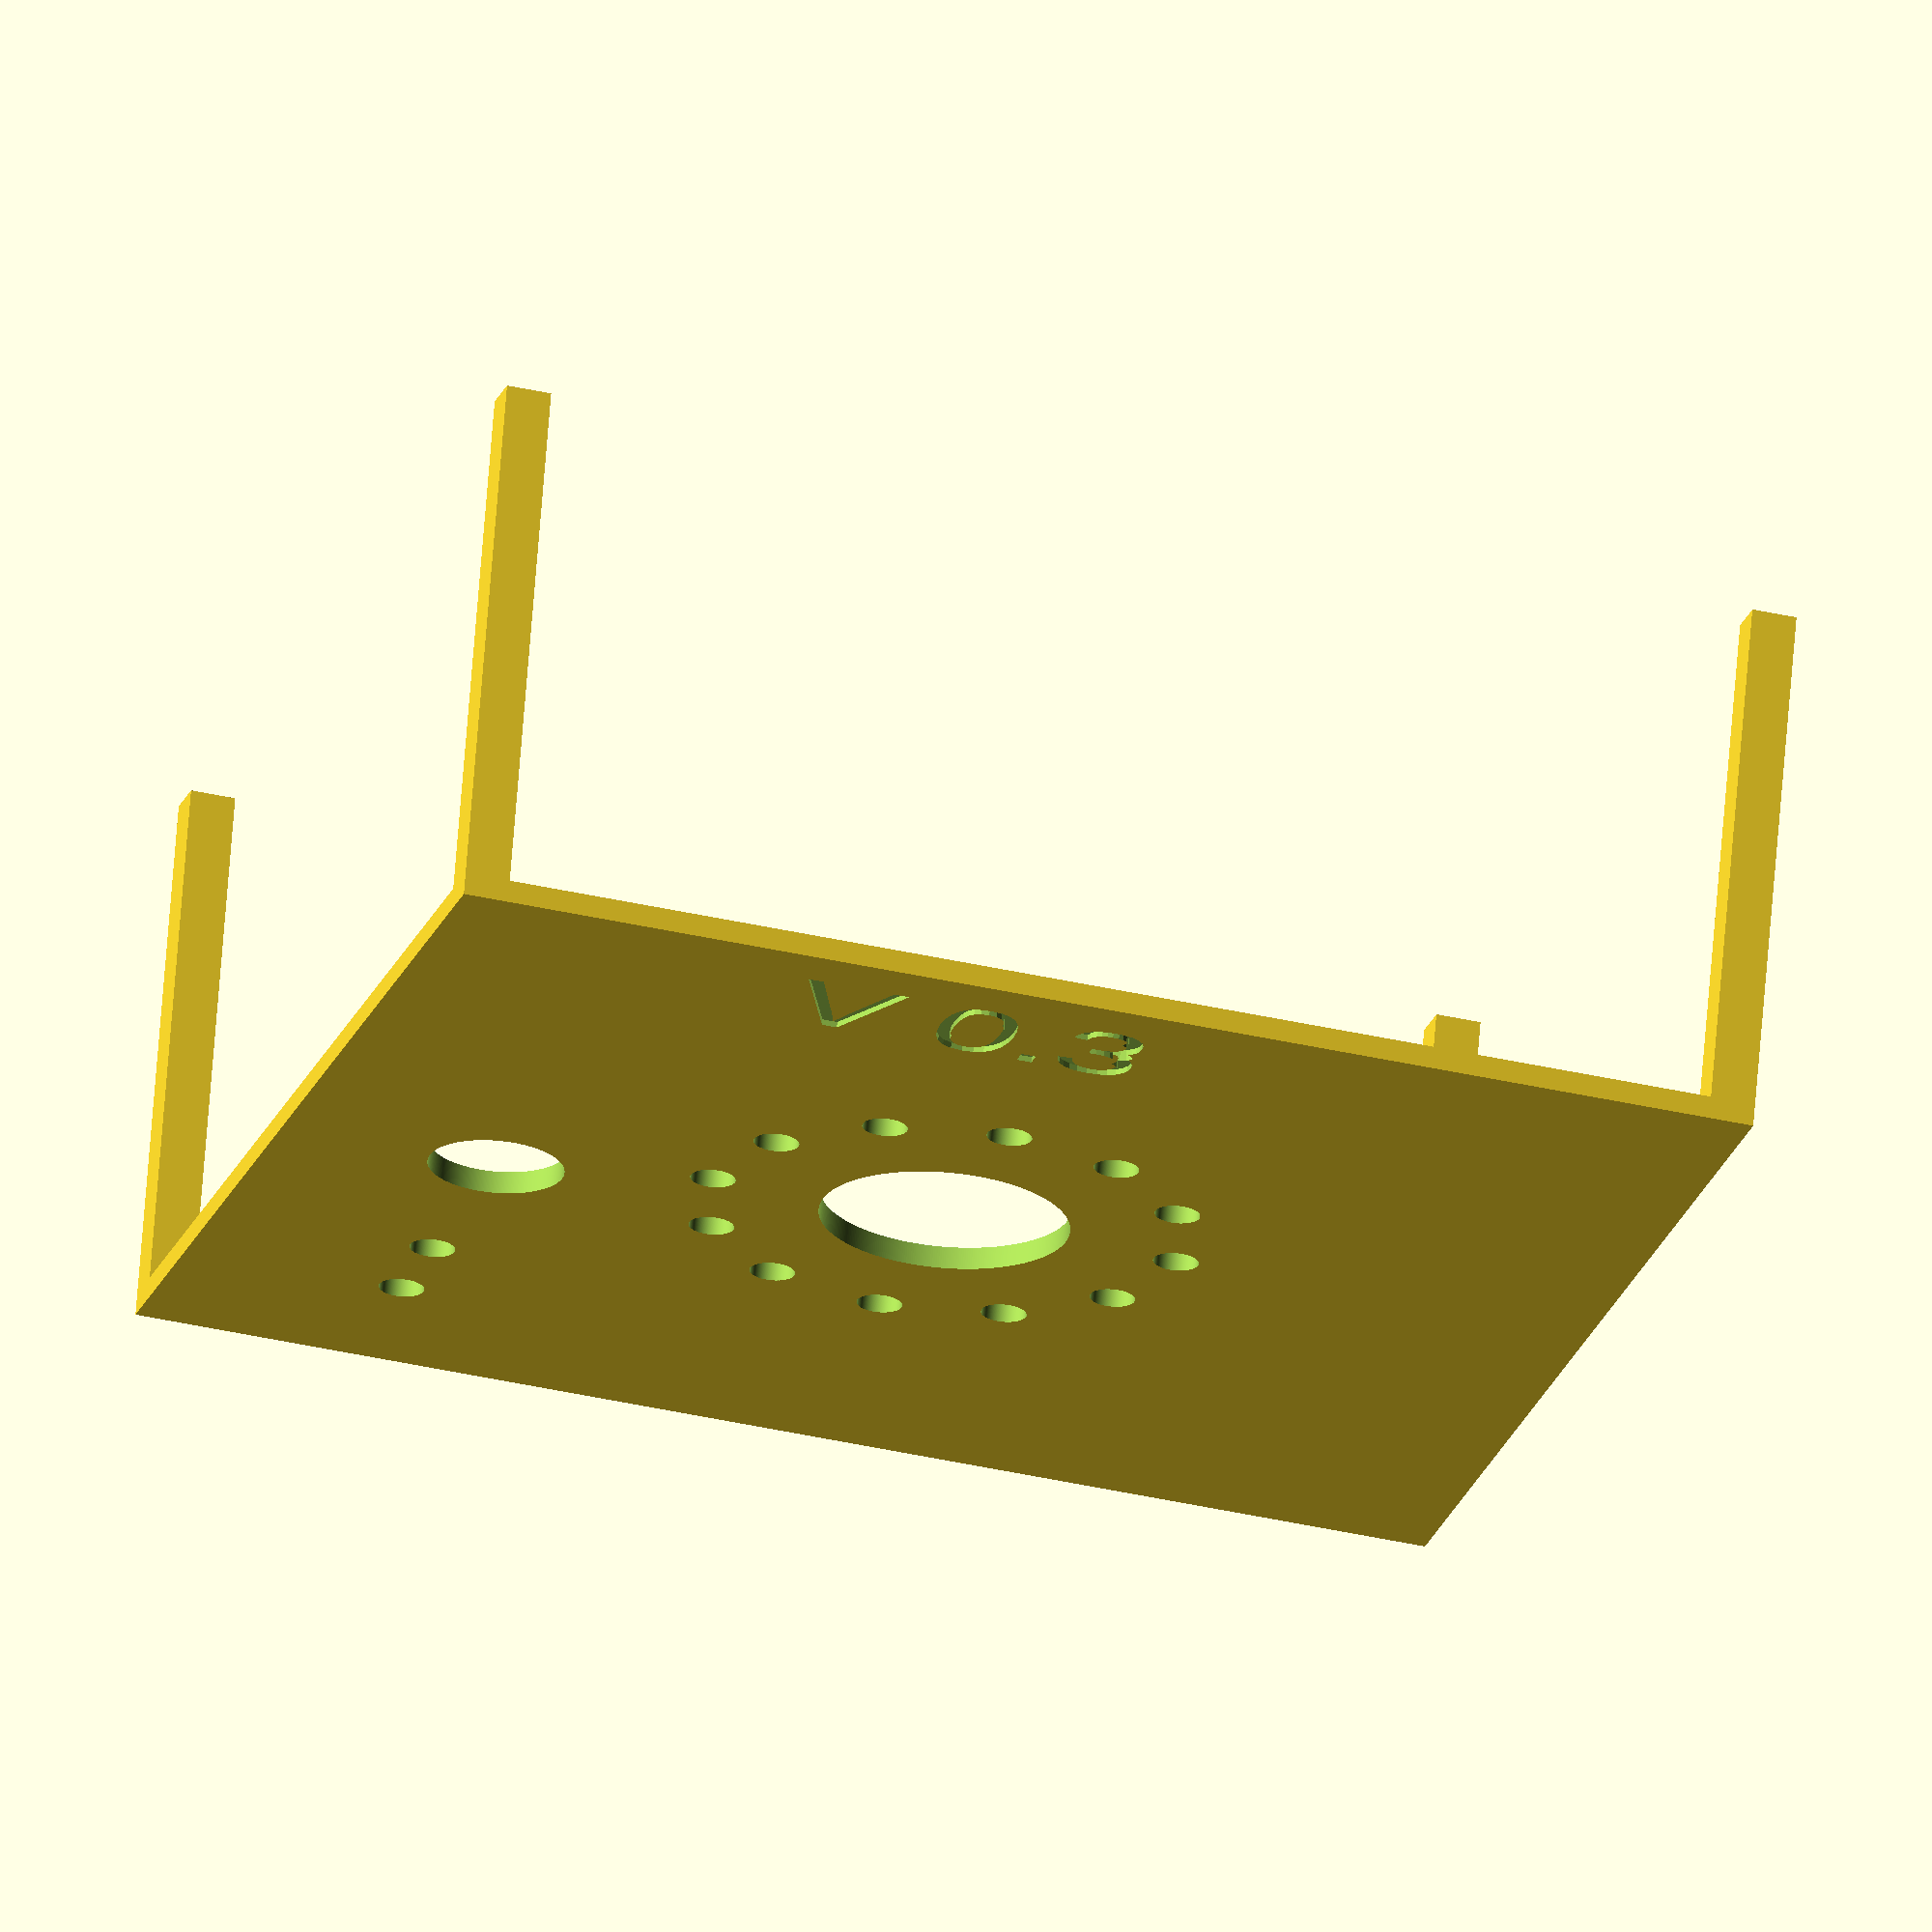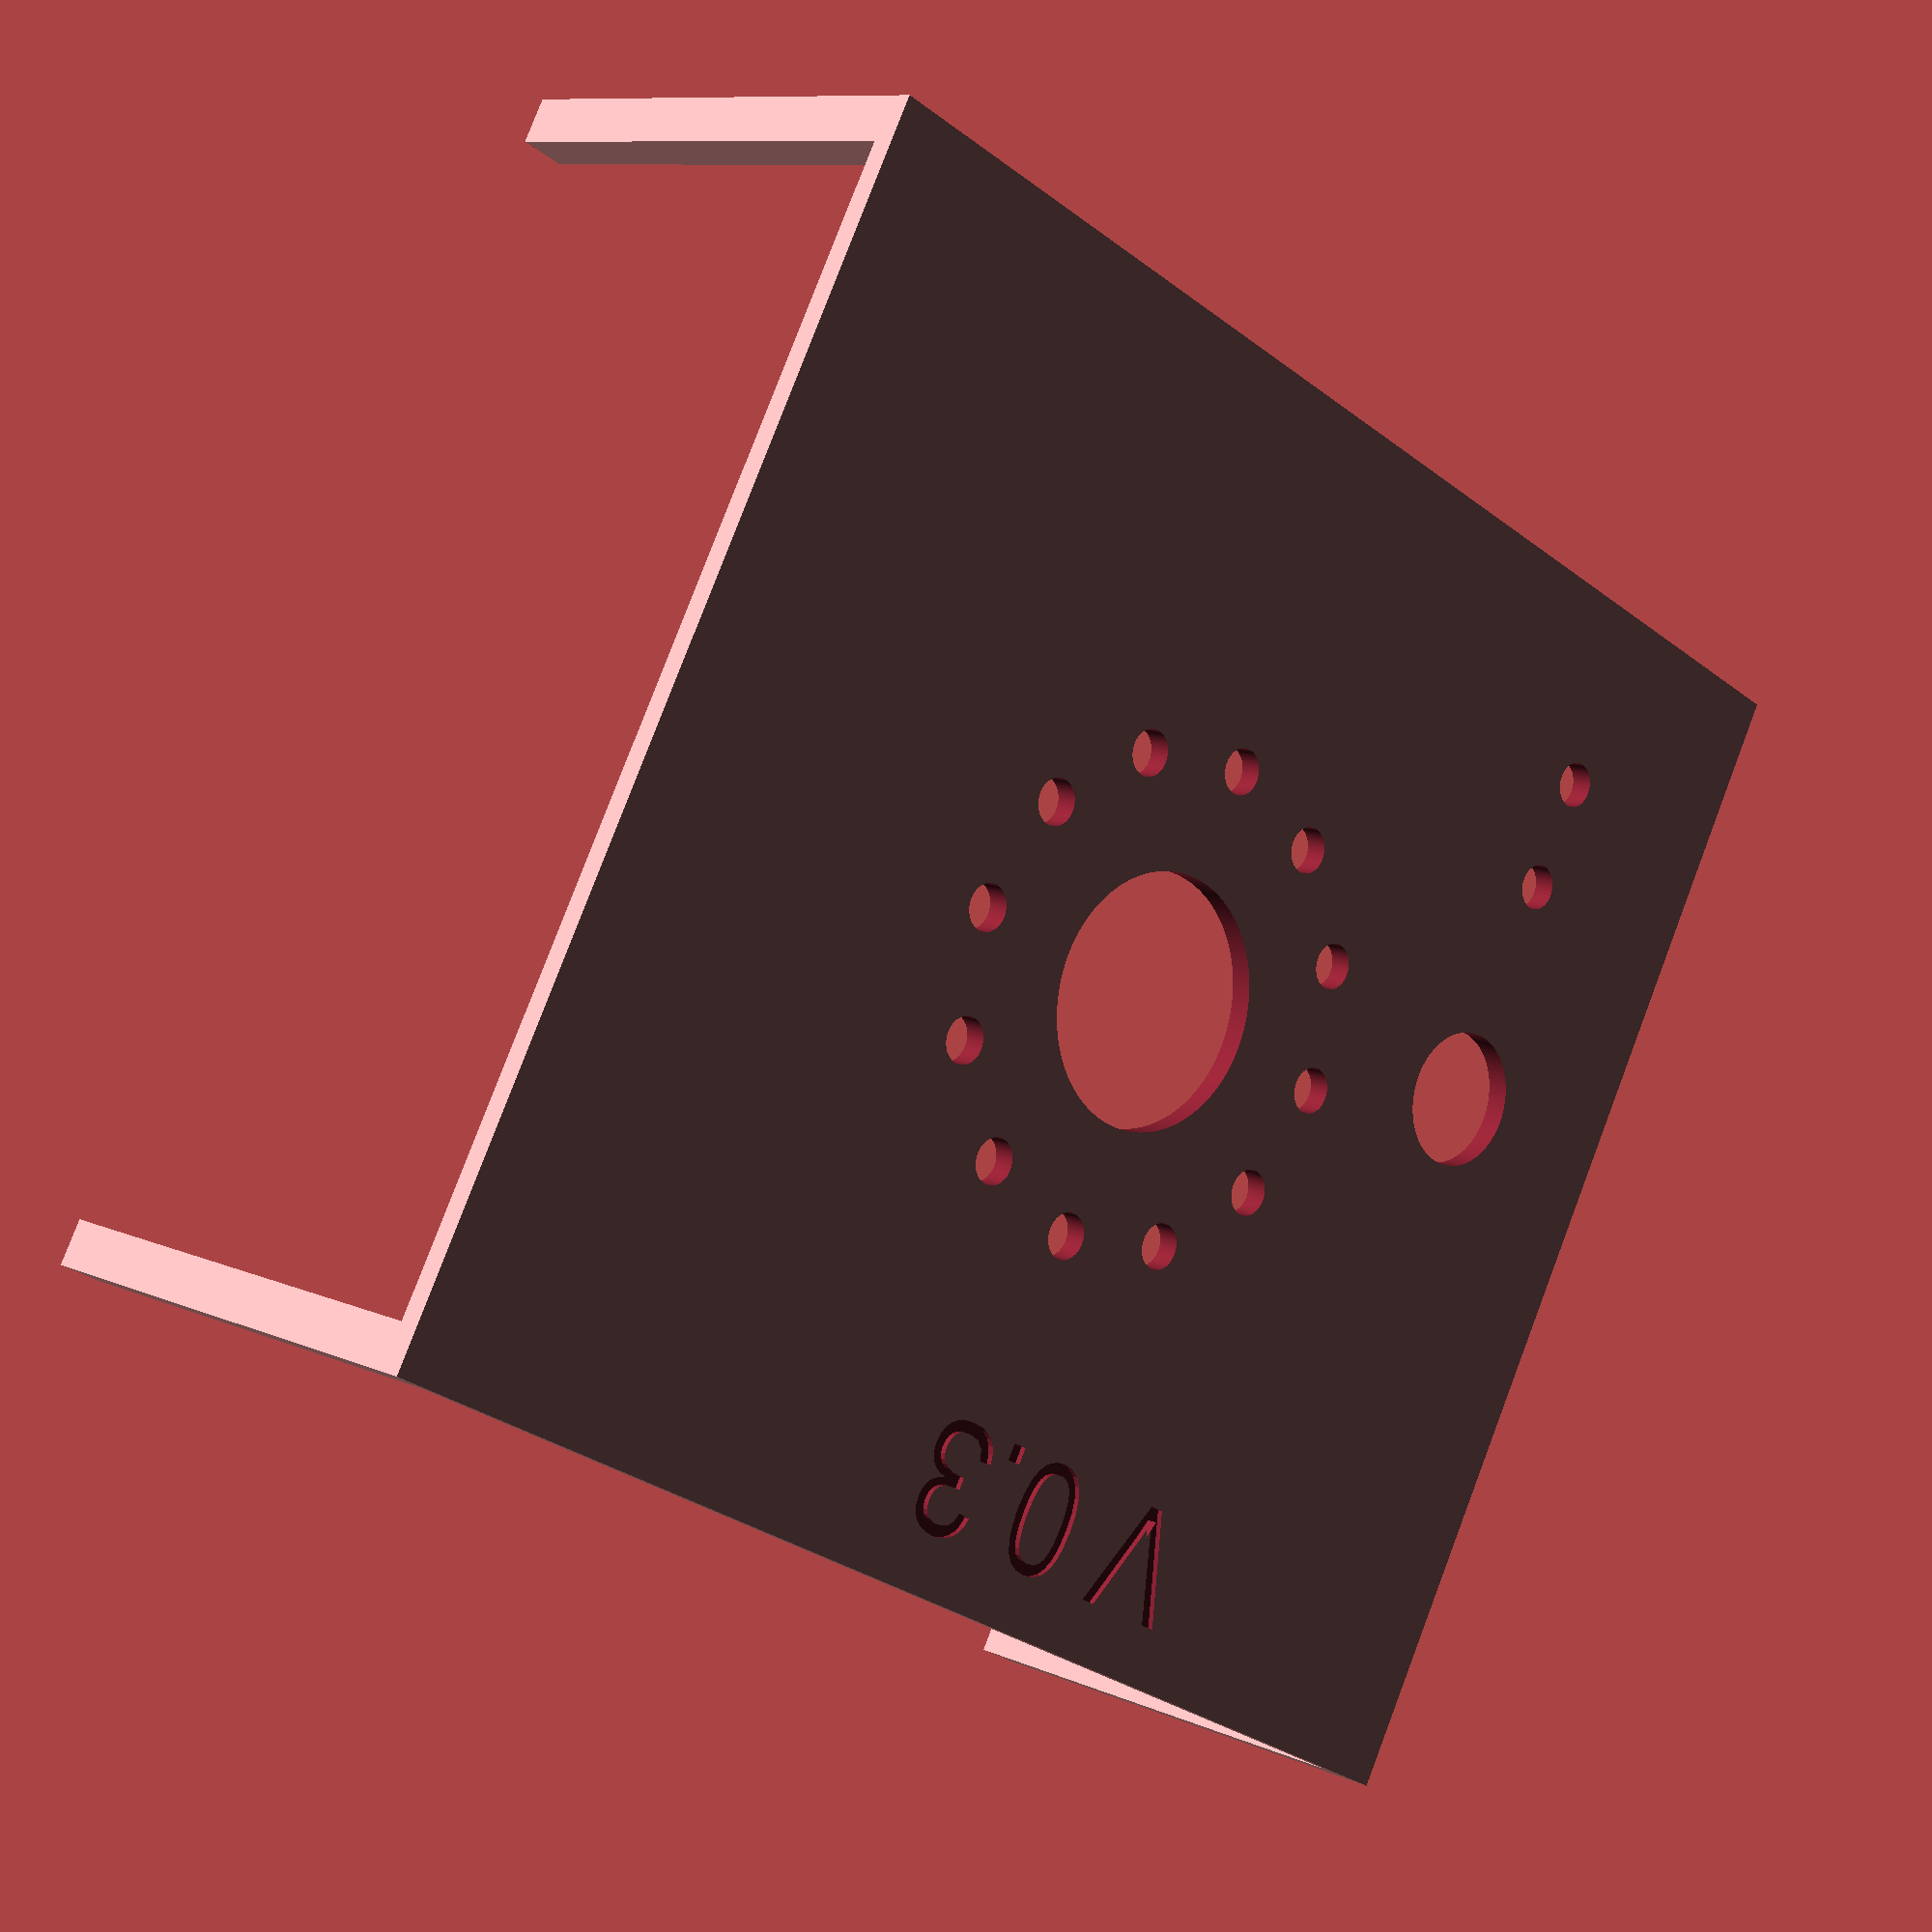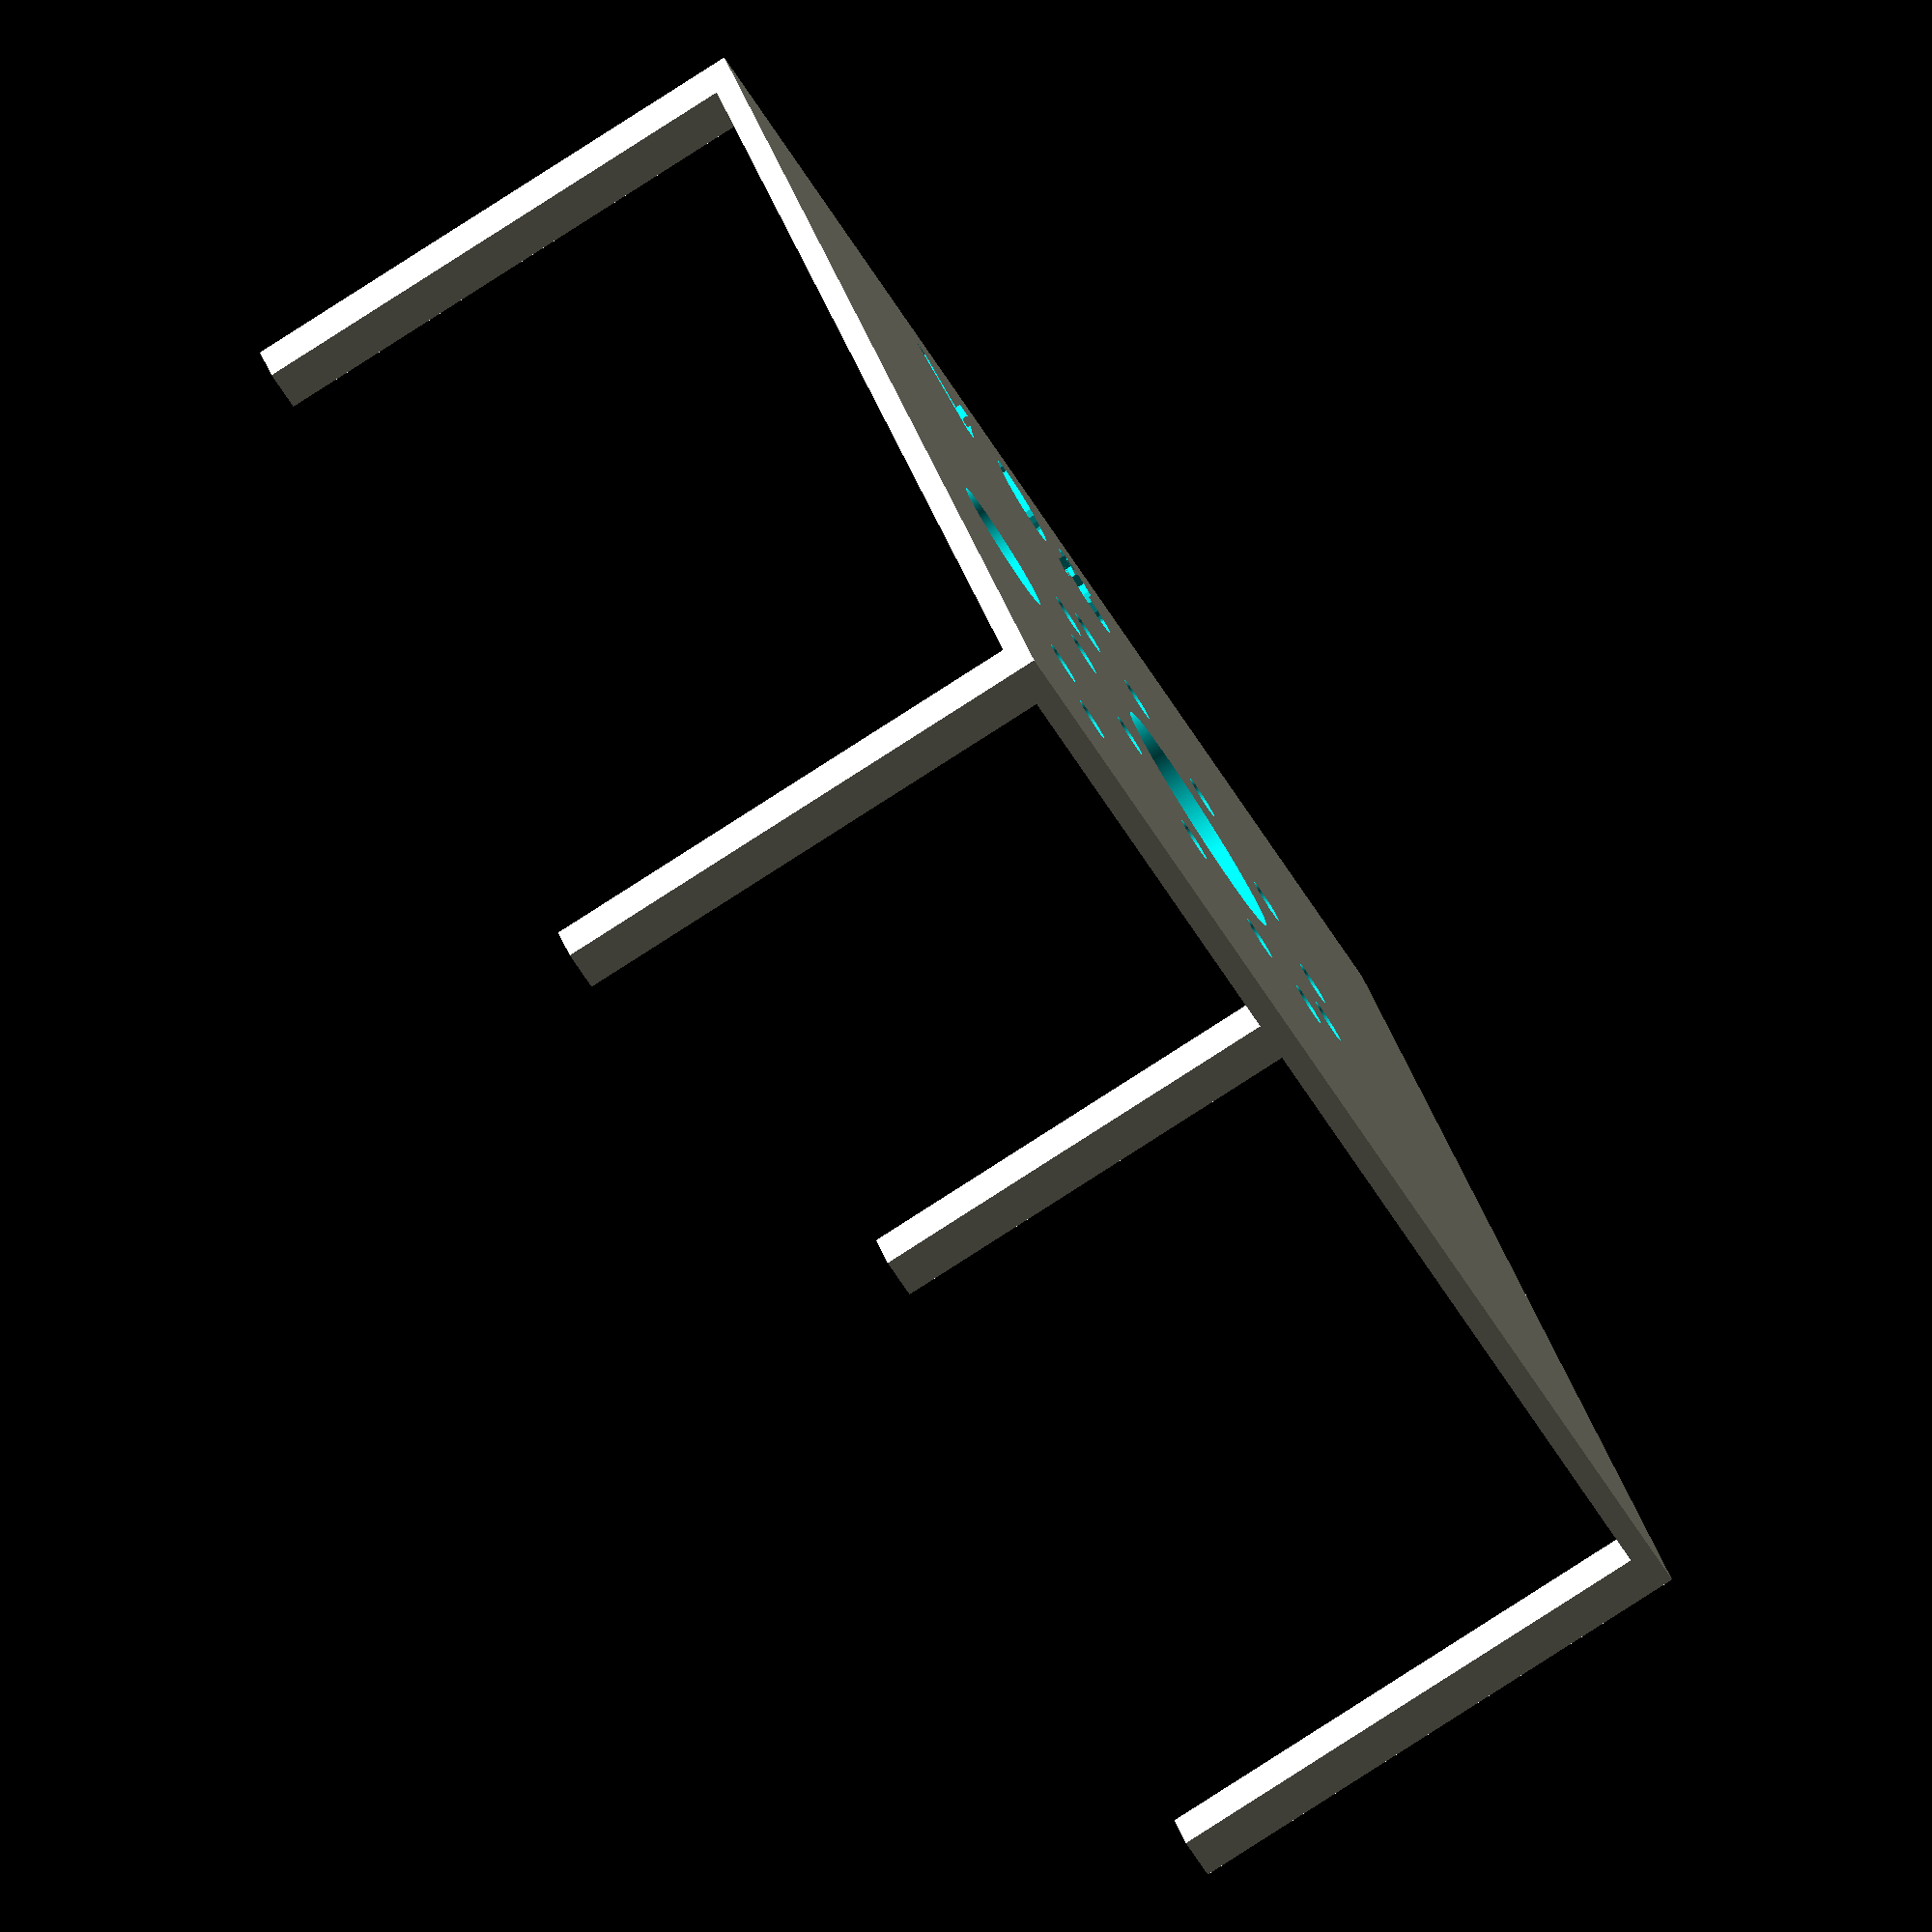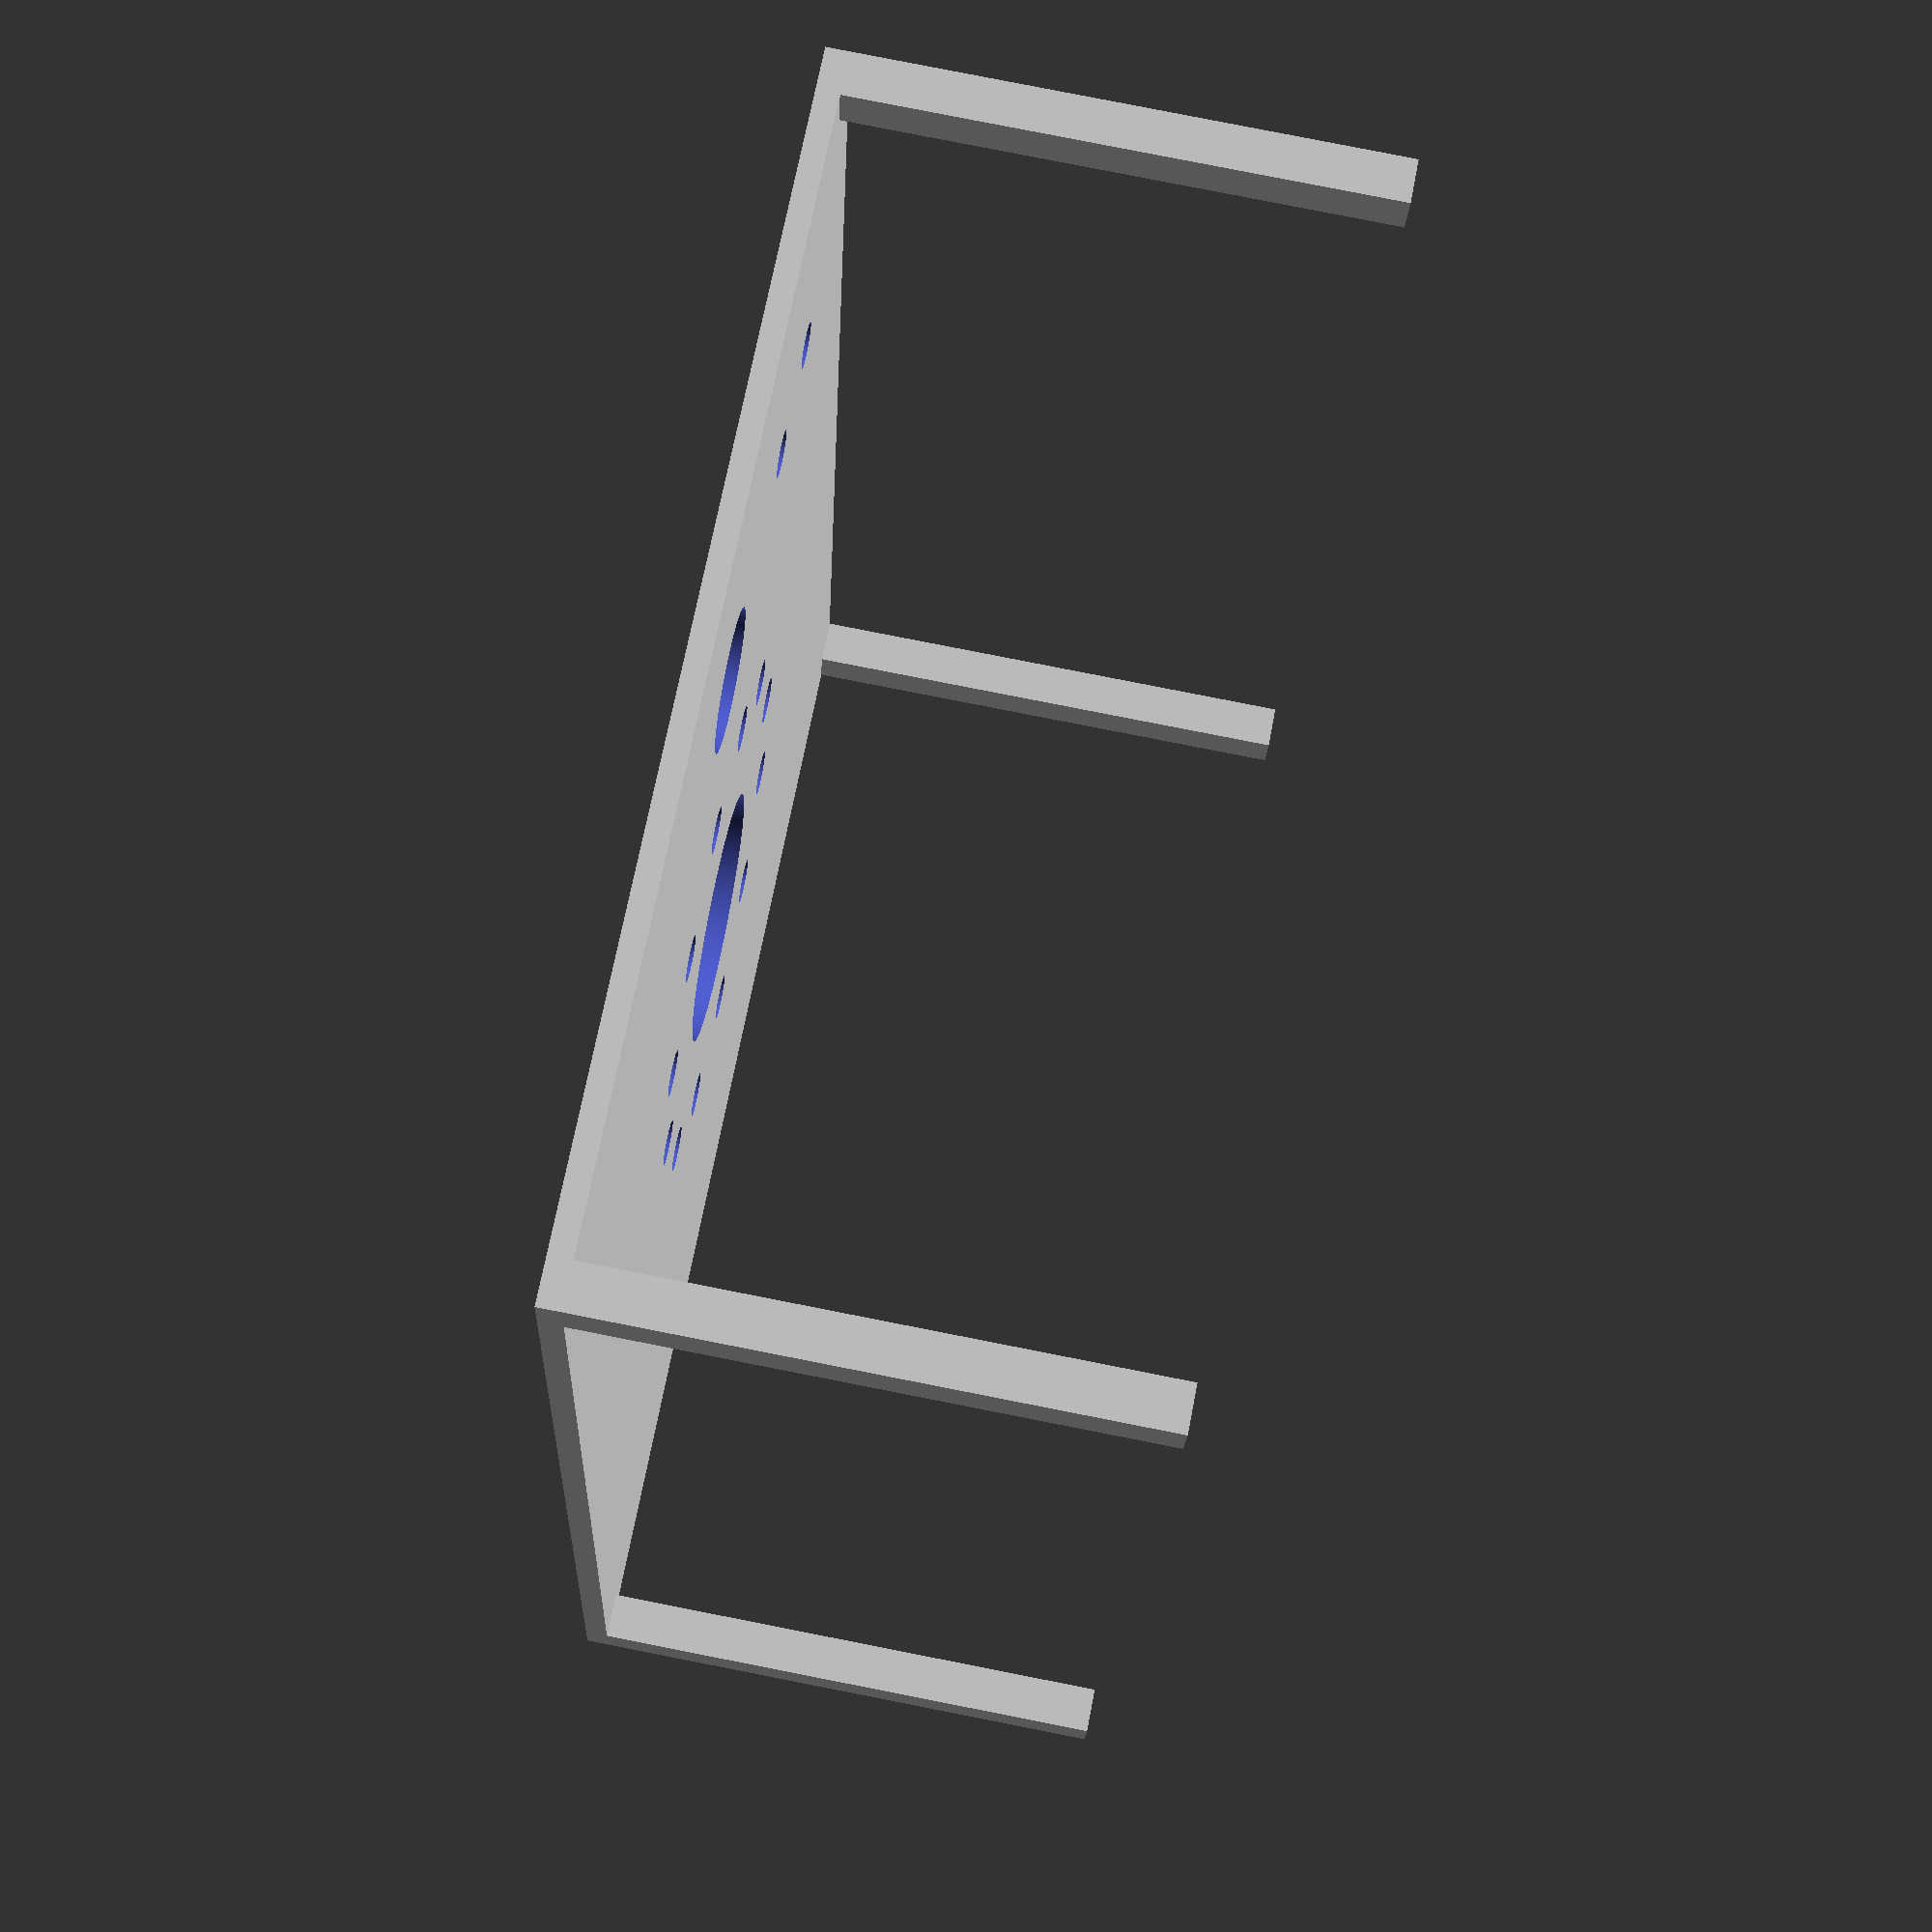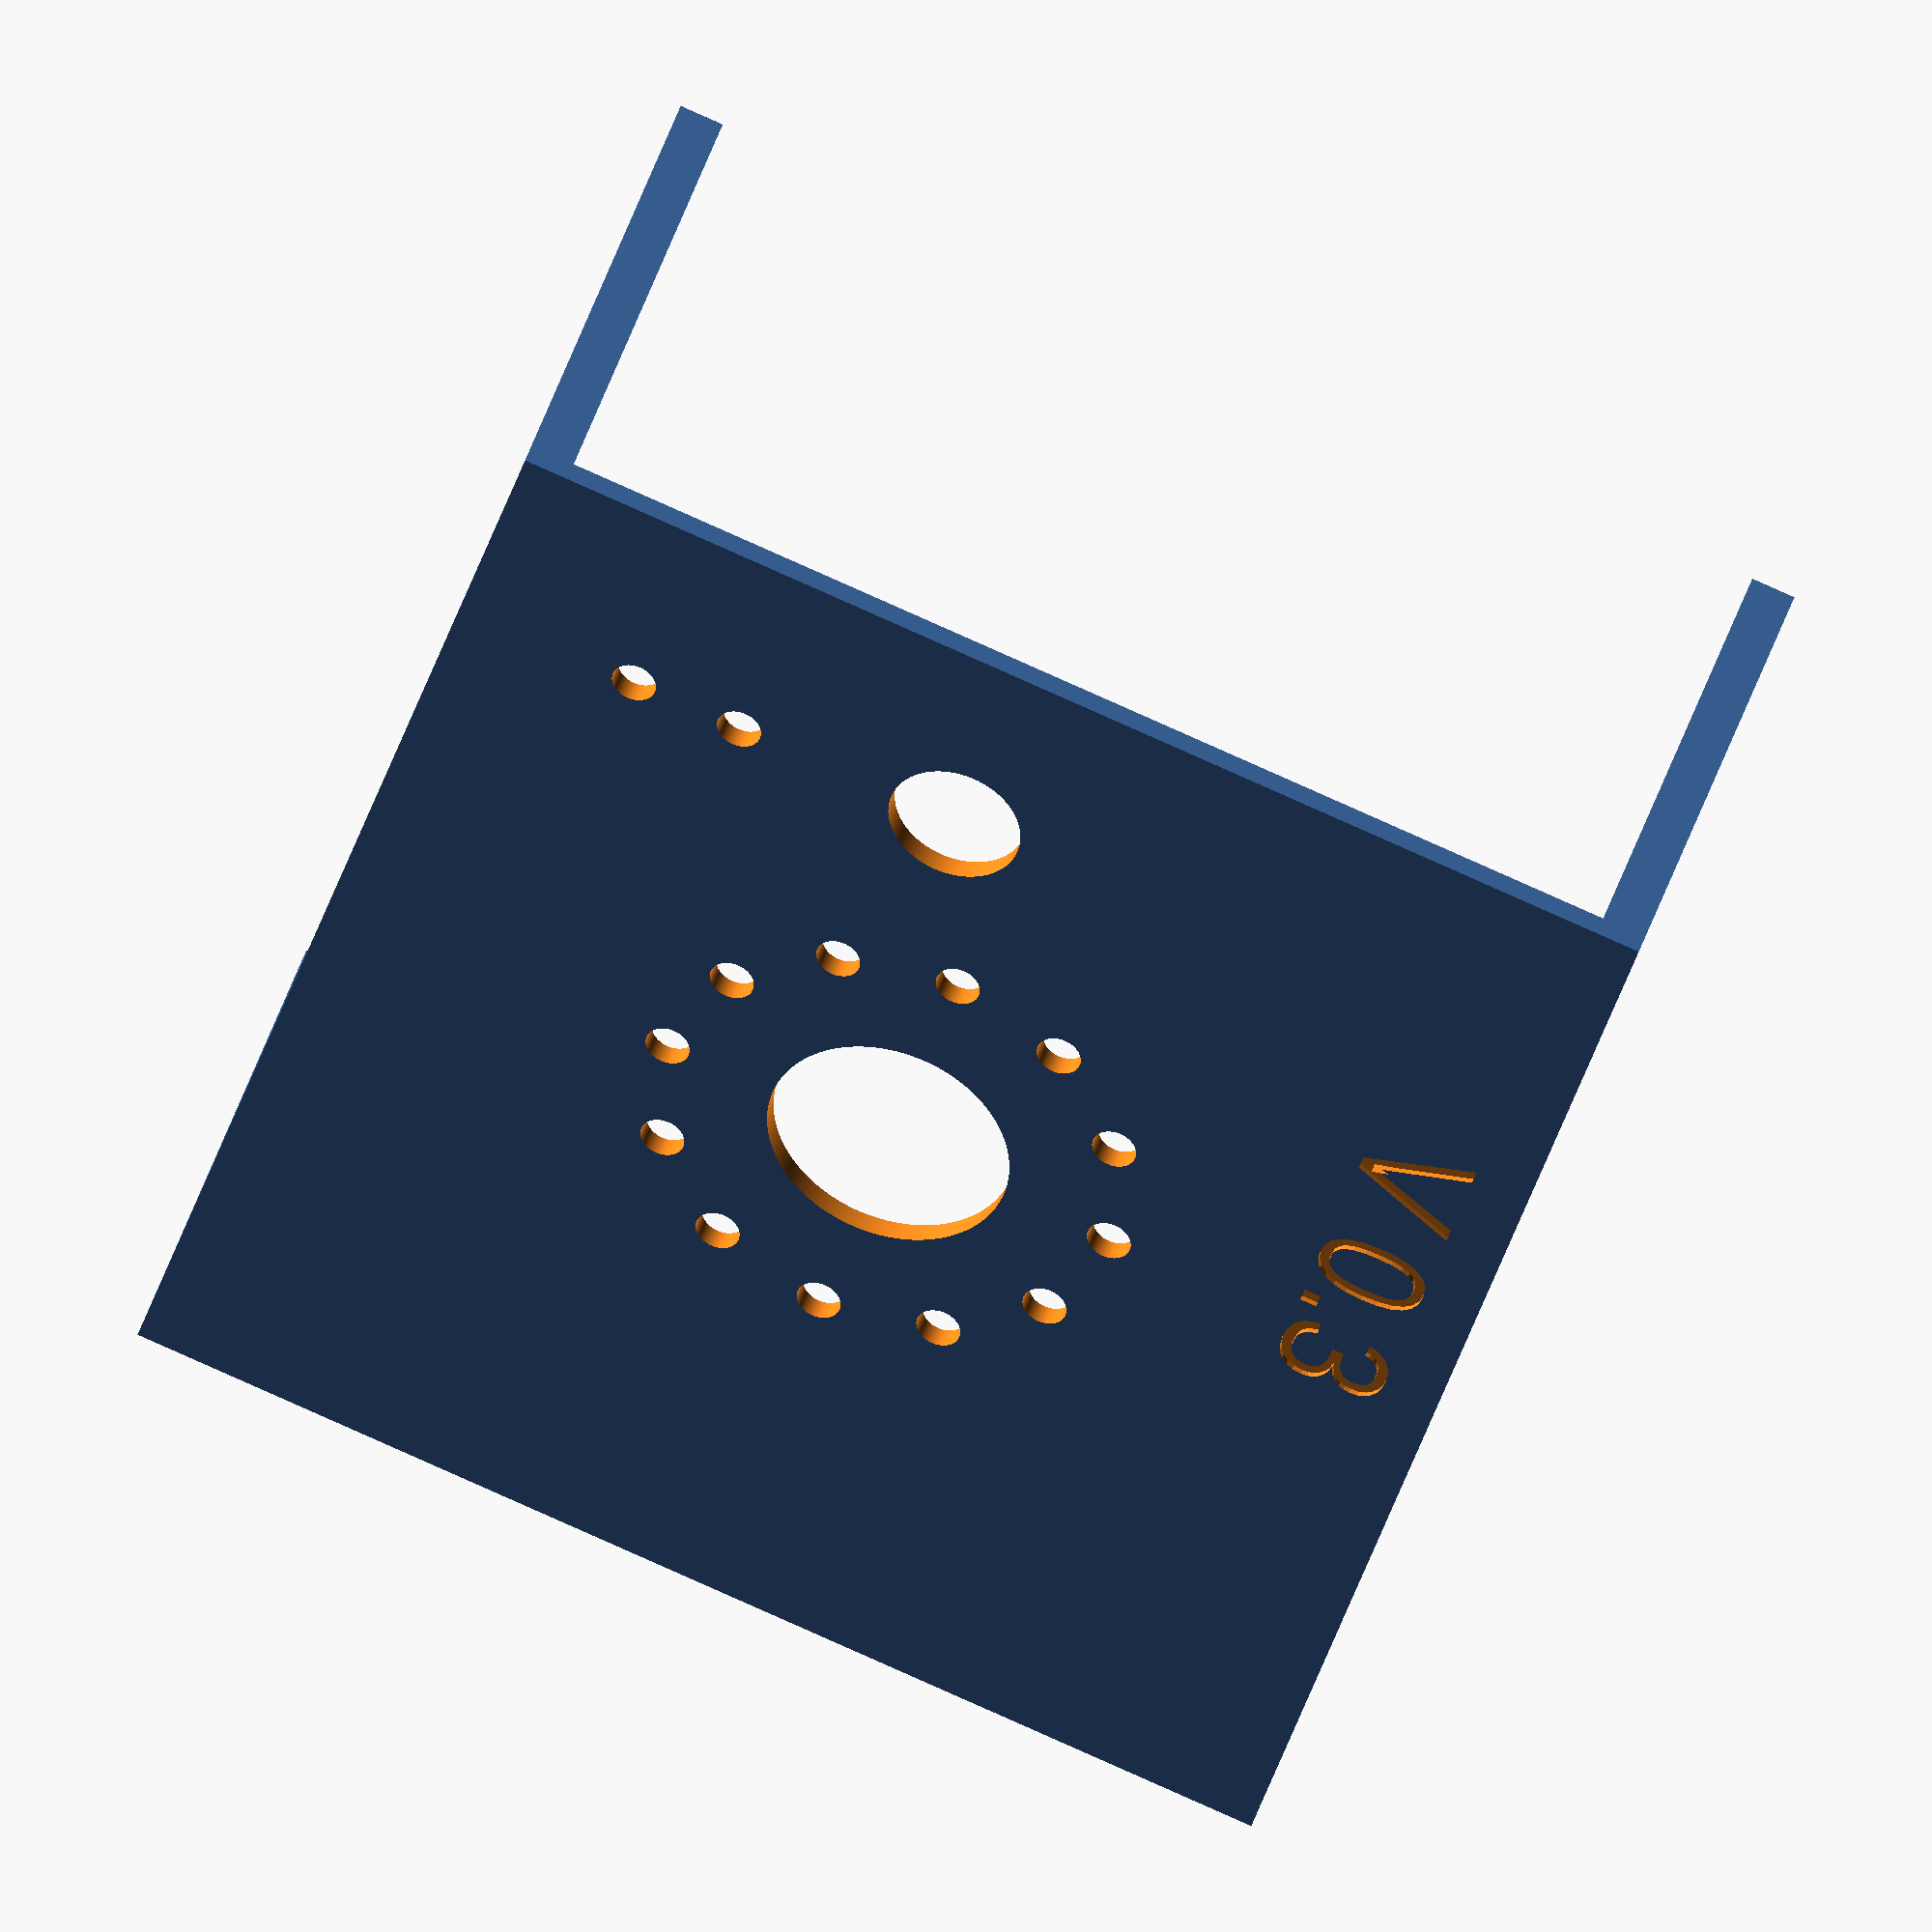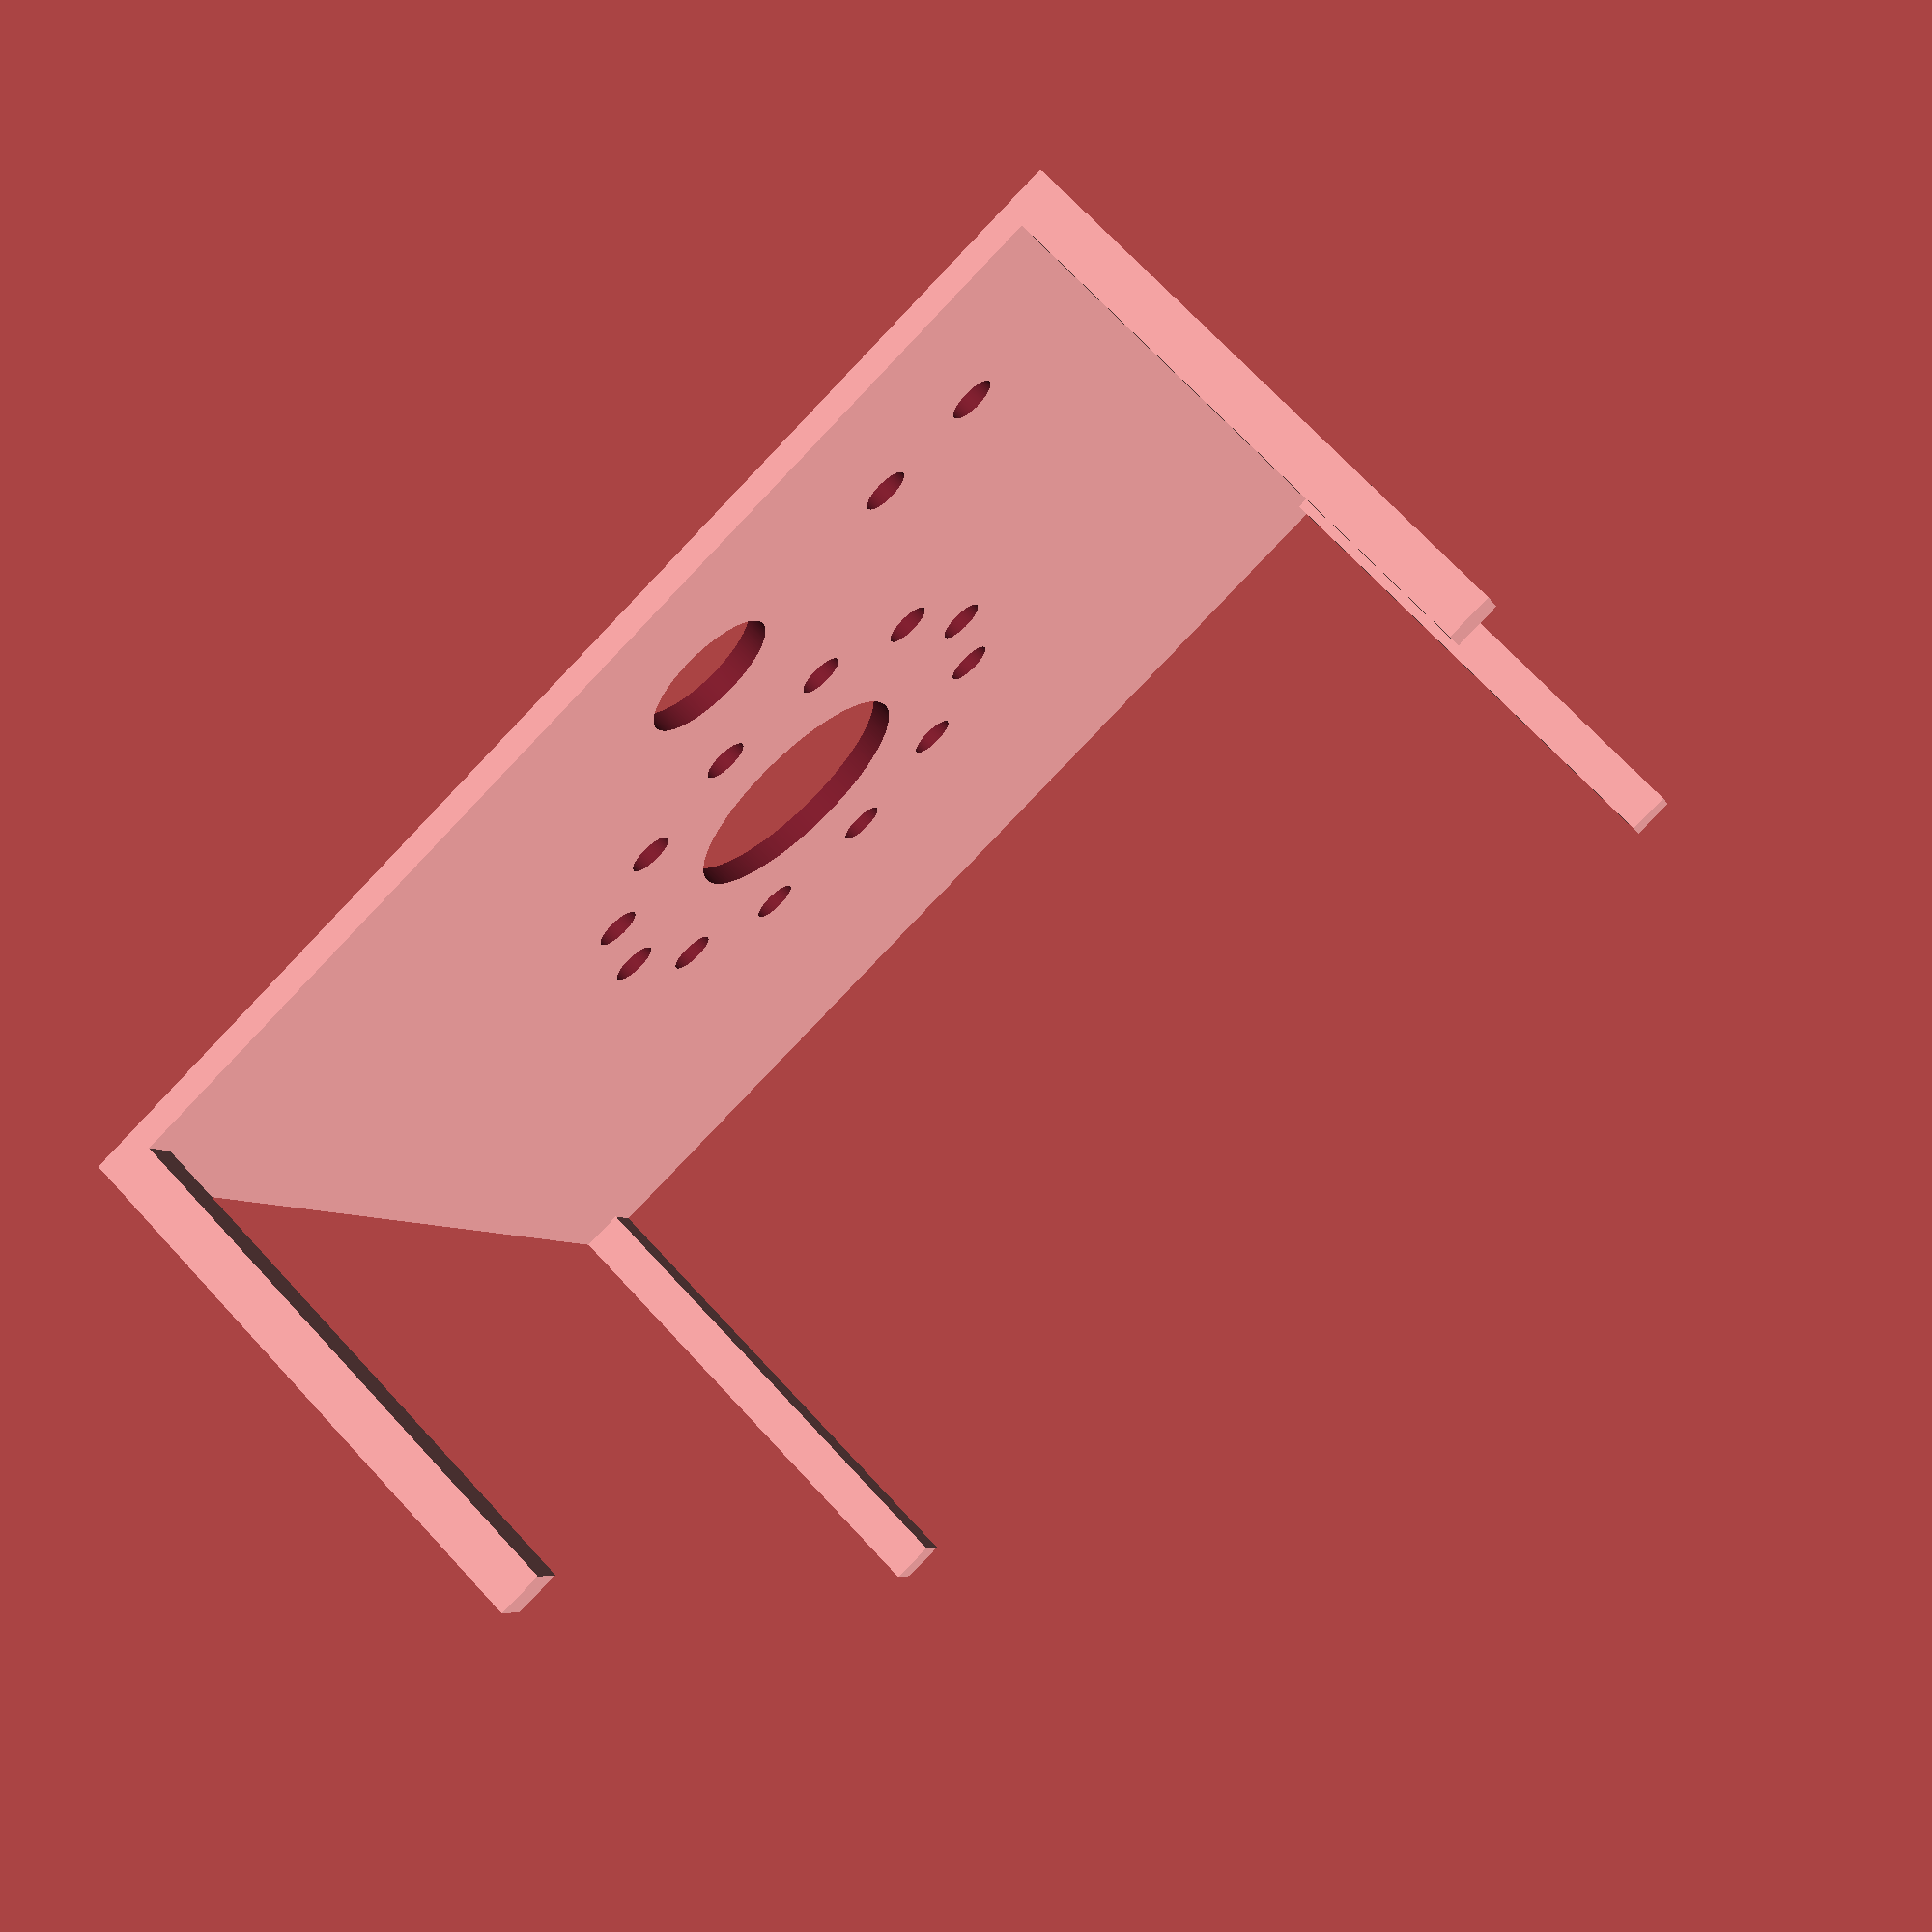
<openscad>
$fn=360;
// mm for slyrs box
topWidth=117;
topDepth=106;
topThick=2;
pillar=4;
height=46;
BigRedButtonD=22;
ToggleD=12;
WS2812D=4;
WS2812RingR=42/2;
numLEDs=12;
//versioning
letter_size = 10;
letter_height = topThick/2;
font = "Liberation Sans";
Version = "V 0.3" ;

module letter(l) {
	linear_extrude(height = letter_height) {
		text(l, size = letter_size, font = font, halign = "center", valign = "center", $fn = 16);
	}
}

module legs() {
	//Legs are only needed during prototype phase
	translate([0,0,0]) cube([pillar,pillar,height]);
	translate([topWidth-pillar,0,0]) cube([pillar,pillar,height]);
	translate([topWidth-pillar,topDepth-pillar,0]) cube([pillar,pillar,height]);
	translate([0,topDepth-pillar,0]) cube([pillar,pillar,height]);
}
module boxTop() {
	cube([topWidth,topDepth,topThick]);
}

module bigRedButton() {
	// Big red Button
    cylinder(h=topThick+2,d=BigRedButtonD);
}

module toggleSwitch() {
	// toggle switch
    cylinder(h=topThick+2,d=ToggleD);
}

module LED() {
	// disarmed LED
    cylinder(h=topThick+2,d=WS2812D);
}

module LEDRing() {
	//LED ring
	for ( i = [0 : 360/numLEDs : 360] ){
            rotate([0, 0, i]) translate([0, WS2812RingR, -1]) LED();
    }
}
module versioning() {
	//text
    letter(Version);
}

module testStand() {
	legs();
	translate([0,0,height]) 
	difference() {
		boxTop();
		translate([topWidth/2,topDepth/2,-1]) bigRedButton();
		translate([topWidth/6,topDepth/2-6,-1]) toggleSwitch();
		translate([topWidth/6,topDepth/4,-1]) LED();
		translate([topWidth/6,topDepth/4-10,-1]) LED();
		translate([topWidth/2,topDepth/2,0]) LEDRing();
		translate([topWidth/2-10,topDepth-10,(topThick/2)+.5]) versioning();
	}
}

testStand();


//add a right side with holes for rotary encoders or wait?
// wait?
// the side will have two rotary encoders
// one for Throttle and one for timewarp
// add Leds on the top ( + / toggle-Key / - ) 
// 3 LEDS for each encoder 

module ringHolder() {
    //module for led ring holder - DRAFT
    holderH=2;
    holderOutD=50;
    holderInD=35;
    holderFence=1;
    holderFenceOutD=holderOutD+holderFence;
    holderFenceInD=holderInD-holderFence;
    difference() {
        //holder ring
        difference () {
            cylinder(h=holderH+holderFence,d=holderFenceOutD);
            translate([0,0,-1]) cylinder(h=holderH+holderFence+2,d=holderFenceInD);
        }
        //led ring for subtraction
        translate([0,0,holderFence+1]) difference () {
            cylinder(h=holderH,d=holderOutD);
            translate([0,0,-1]) cylinder(h=holderH+2,d=holderInD);
        }
    }
}
//draft for now
//ringHolder();
//LEDRing();

</openscad>
<views>
elev=292.3 azim=15.7 roll=4.5 proj=o view=solid
elev=350.4 azim=208.1 roll=319.0 proj=p view=solid
elev=263.5 azim=151.8 roll=237.4 proj=o view=solid
elev=277.7 azim=77.8 roll=101.1 proj=p view=solid
elev=317.9 azim=107.5 roll=16.4 proj=o view=wireframe
elev=289.6 azim=110.0 roll=137.3 proj=p view=solid
</views>
